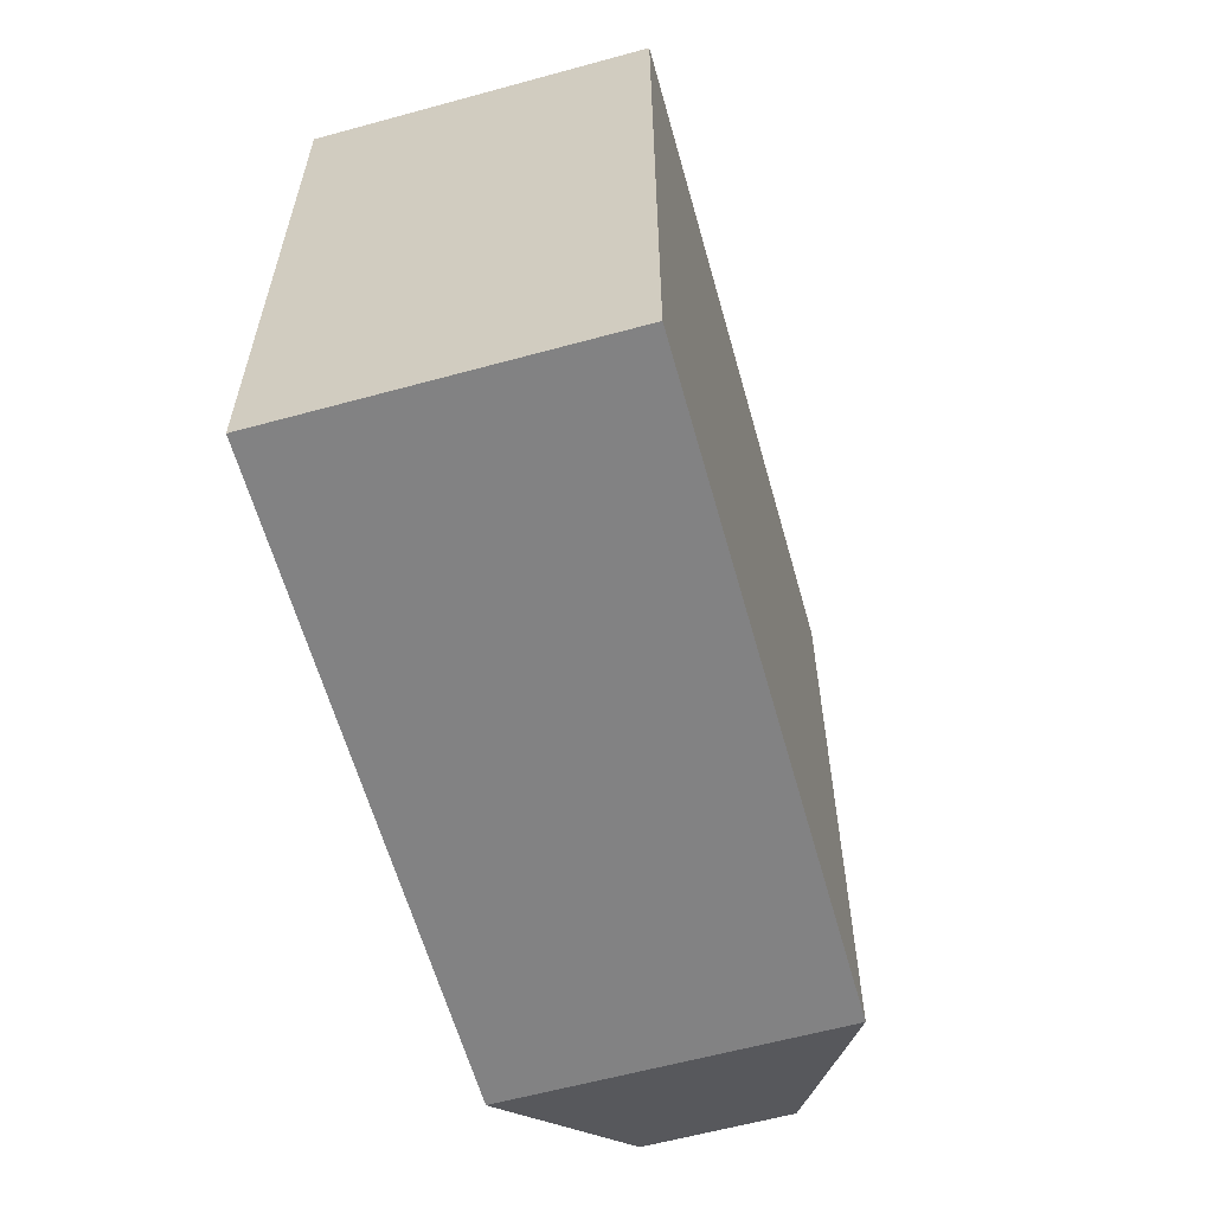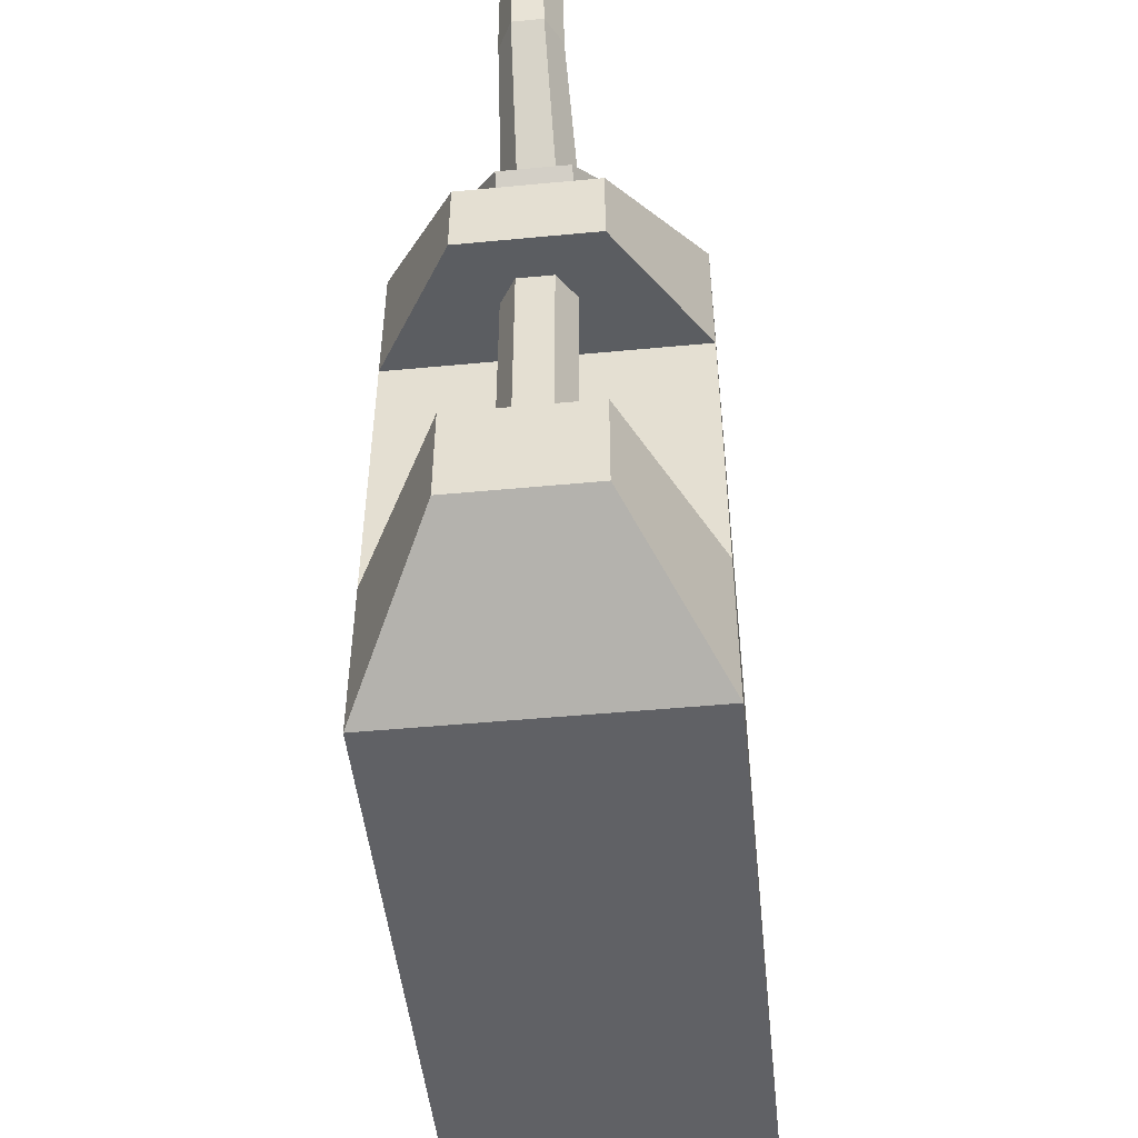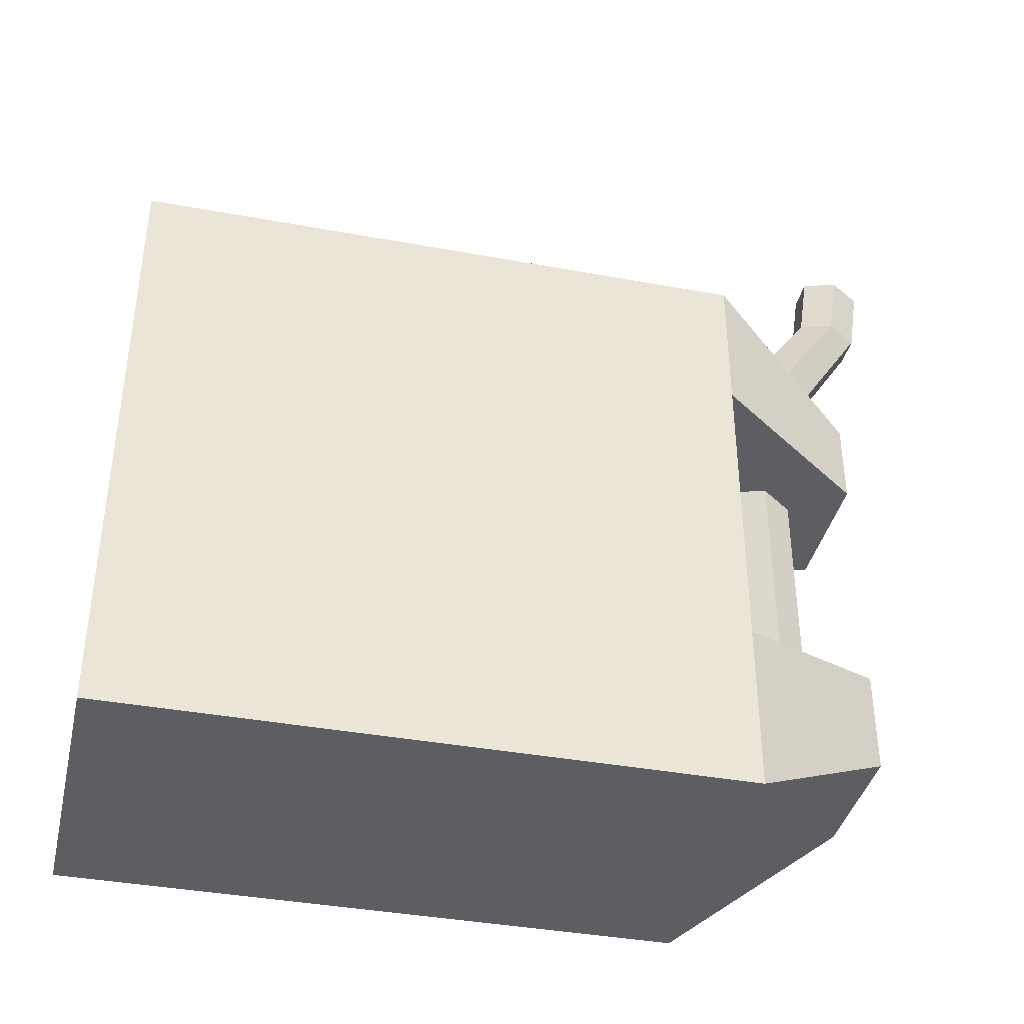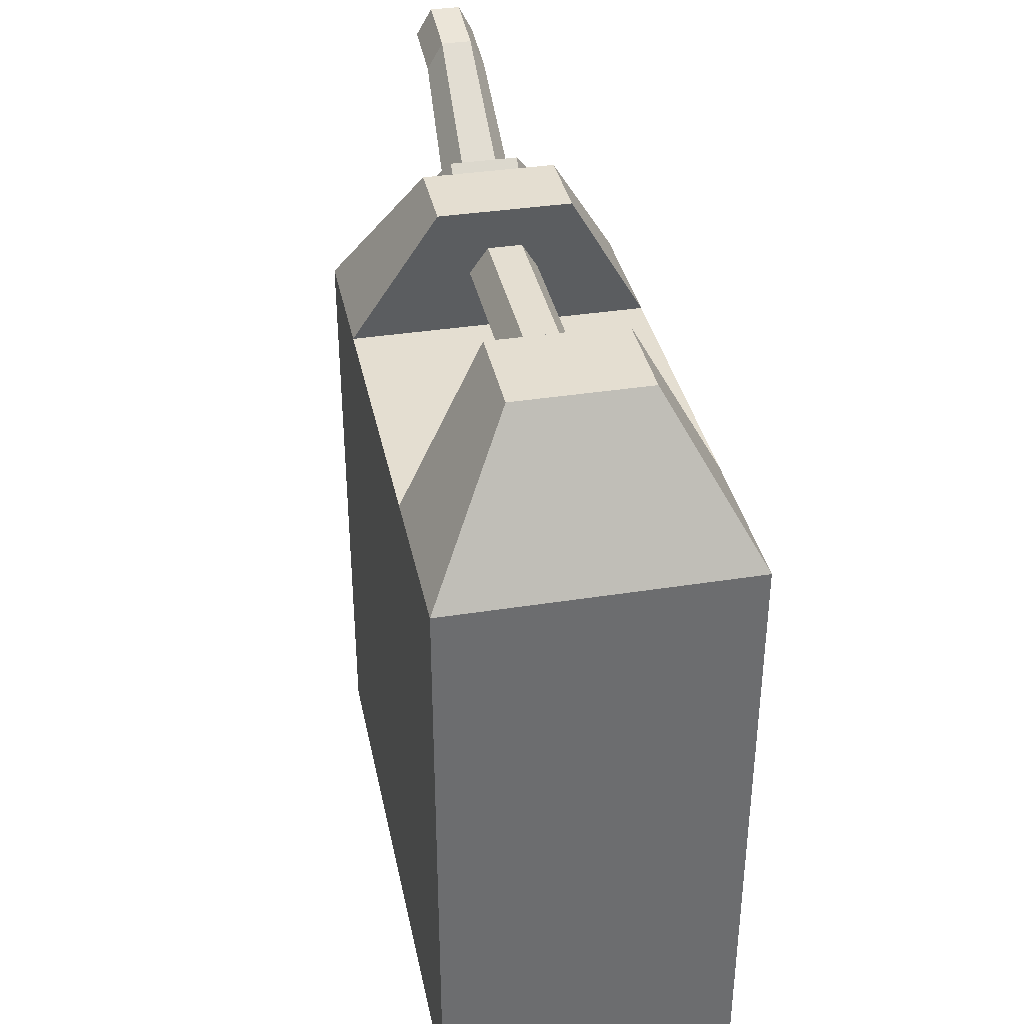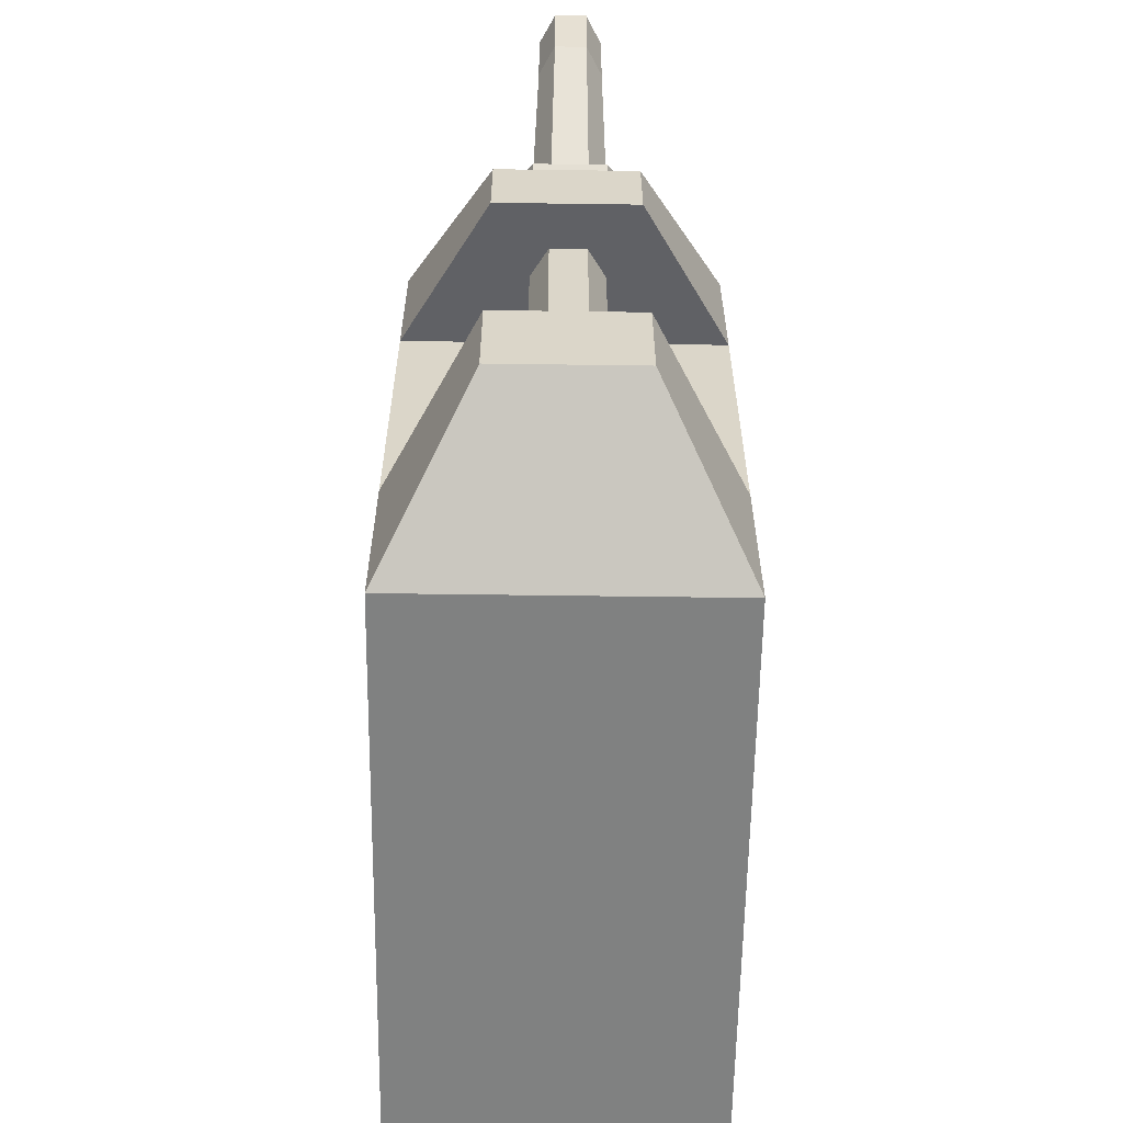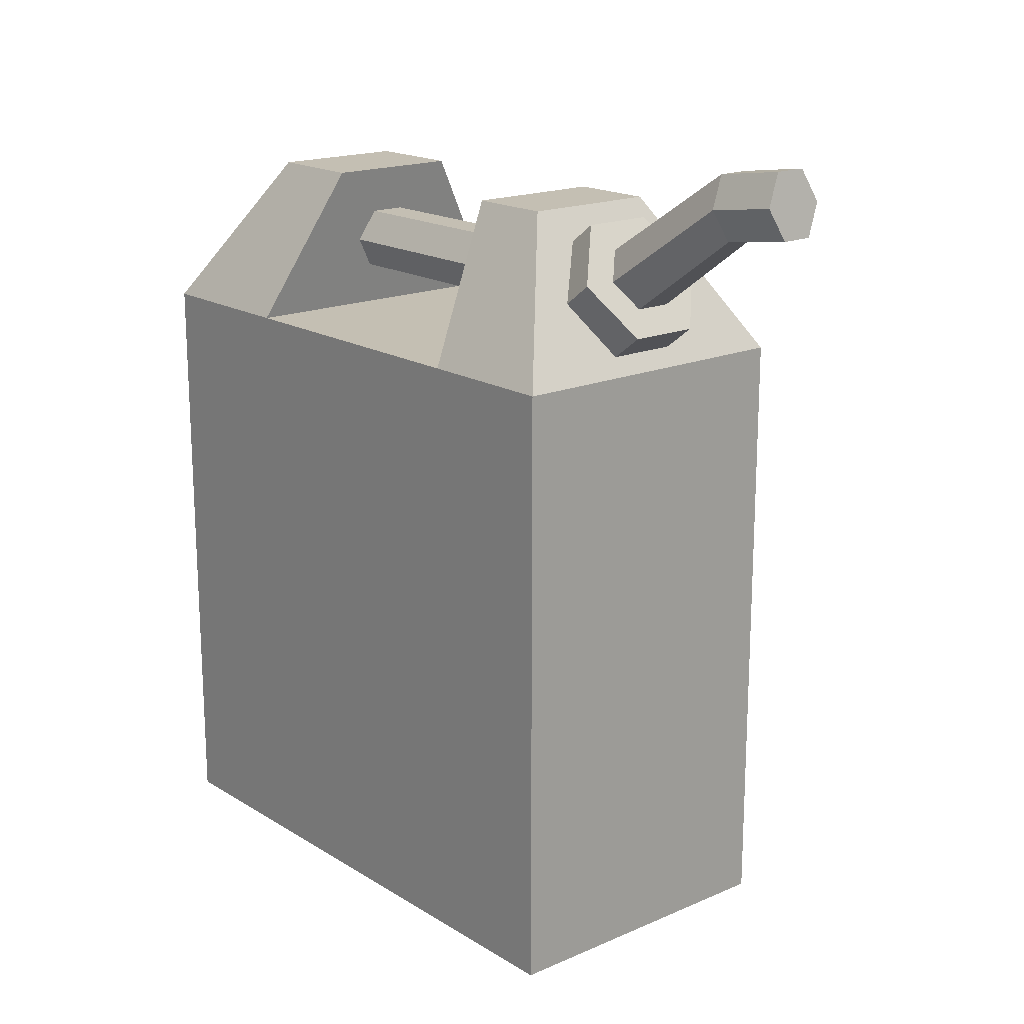
<metadata>
{"format":"obj","ext":"obj","renderer":"f3d","projection":"perspective","resolution":1024,"background":"white","views":[{"elev":-60.9,"azim":15.6,"up":"+Z"},{"elev":-48.9,"azim":-174.0,"up":"+Z"},{"elev":-38.9,"azim":77.0,"up":"+Z"},{"elev":36.5,"azim":168.4,"up":"+Y"},{"elev":-60.3,"azim":179.2,"up":"+Z"},{"elev":17.7,"azim":-40.2,"up":"+Y"}]}
</metadata>
<code>
g default
v 0.02558 0.5716 0.3061
v -0.03207 0.5716 0.3061
v -0.0609 0.6215 0.3061
v -0.03207 0.6714 0.3061
v 0.02558 0.6714 0.3061
v 0.05441 0.6215 0.3061
v 0.02558 0.5716 -0.3061
v -0.03207 0.5716 -0.3061
v -0.0609 0.6215 -0.3061
v -0.03207 0.6714 -0.3061
v 0.02558 0.6714 -0.3061
v 0.05441 0.6215 -0.3061
v 0.05178 0.6101 0.2595
v -0.06327 0.6101 0.2595
v -0.1208 0.5277 0.3154
v -0.06327 0.4452 0.3713
v 0.05178 0.4452 0.3713
v 0.1093 0.5277 0.3154
v 0.05178 0.7319 0.4204
v -0.06327 0.7319 0.4204
v -0.1208 0.6494 0.4763
v -0.06327 0.5669 0.5322
v 0.05178 0.5669 0.5322
v 0.1093 0.6494 0.4763
v 0.02424 0.6924 0.4471
v -0.03572 0.6924 0.4471
v -0.0657 0.6494 0.4763
v -0.03572 0.6064 0.5054
v 0.02424 0.6064 0.5054
v 0.05421 0.6494 0.4763
v 0.01987 0.8384 0.6723
v -0.03135 0.8384 0.6723
v -0.05696 0.7885 0.6815
v -0.03135 0.7387 0.6908
v 0.01987 0.7387 0.6908
v 0.04548 0.7885 0.6815
v 0.01987 0.855 0.786
v -0.03135 0.855 0.786
v -0.005741 0.8052 0.7952
v -0.05696 0.8052 0.7952
v -0.03135 0.7553 0.8045
v 0.01987 0.7553 0.8045
v 0.04548 0.8052 0.7952
v -0.2528 -0.5 0.5
v 0.2528 -0.5 0.5
v -0.2528 0.5 0.5
v 0.2528 0.5 0.5
v -0.2528 0.5 -0.5
v 0.2528 0.5 -0.5
v -0.2528 -0.5 -0.5
v 0.2528 -0.5 -0.5
v -0.1119 0.7494 0.3475
v 0.1119 0.7494 0.3475
v 0.1119 0.7494 -0.3475
v -0.1119 0.7494 -0.3475
v -0.2528 0.5 0.2651
v -0.1119 0.7494 0.2085
v 0.1119 0.7494 0.2085
v 0.2528 0.5 0.2651
v 0.2528 0.5 -0.2251
v 0.1119 0.7494 -0.1807
v -0.1119 0.7494 -0.1807
v -0.2528 0.5 -0.2251
g FuelTank Done
f 1 2 8 7
f 2 3 9 8
f 3 4 10 9
f 4 5 11 10
f 5 6 12 11
f 6 1 7 12
f 13 14 20 19
f 14 15 21 20
f 15 16 22 21
f 16 17 23 22
f 17 18 24 23
f 18 13 19 24
f 37 38 39
f 38 40 39
f 40 41 39
f 41 42 39
f 42 43 39
f 43 37 39
f 19 20 26 25
f 20 21 27 26
f 21 22 28 27
f 22 23 29 28
f 23 24 30 29
f 24 19 25 30
f 25 26 32 31
f 26 27 33 32
f 27 28 34 33
f 28 29 35 34
f 29 30 36 35
f 30 25 31 36
f 31 32 38 37
f 32 33 40 38
f 33 34 41 40
f 34 35 42 41
f 35 36 43 42
f 36 31 37 43
f 44 45 47 46
f 48 49 51 50
f 50 51 45 44
f 46 47 53 52
f 49 48 55 54
f 57 56 46 52
f 52 53 58 57
f 47 59 58 53
f 45 59 47
f 56 44 46
f 60 51 49
f 61 60 49 54
f 62 61 54 55
f 48 63 62 55
f 50 63 48
f 63 56 59 60
f 60 61 62 63
f 56 57 58 59
f 63 50 44 56
f 60 59 45 51

</code>
